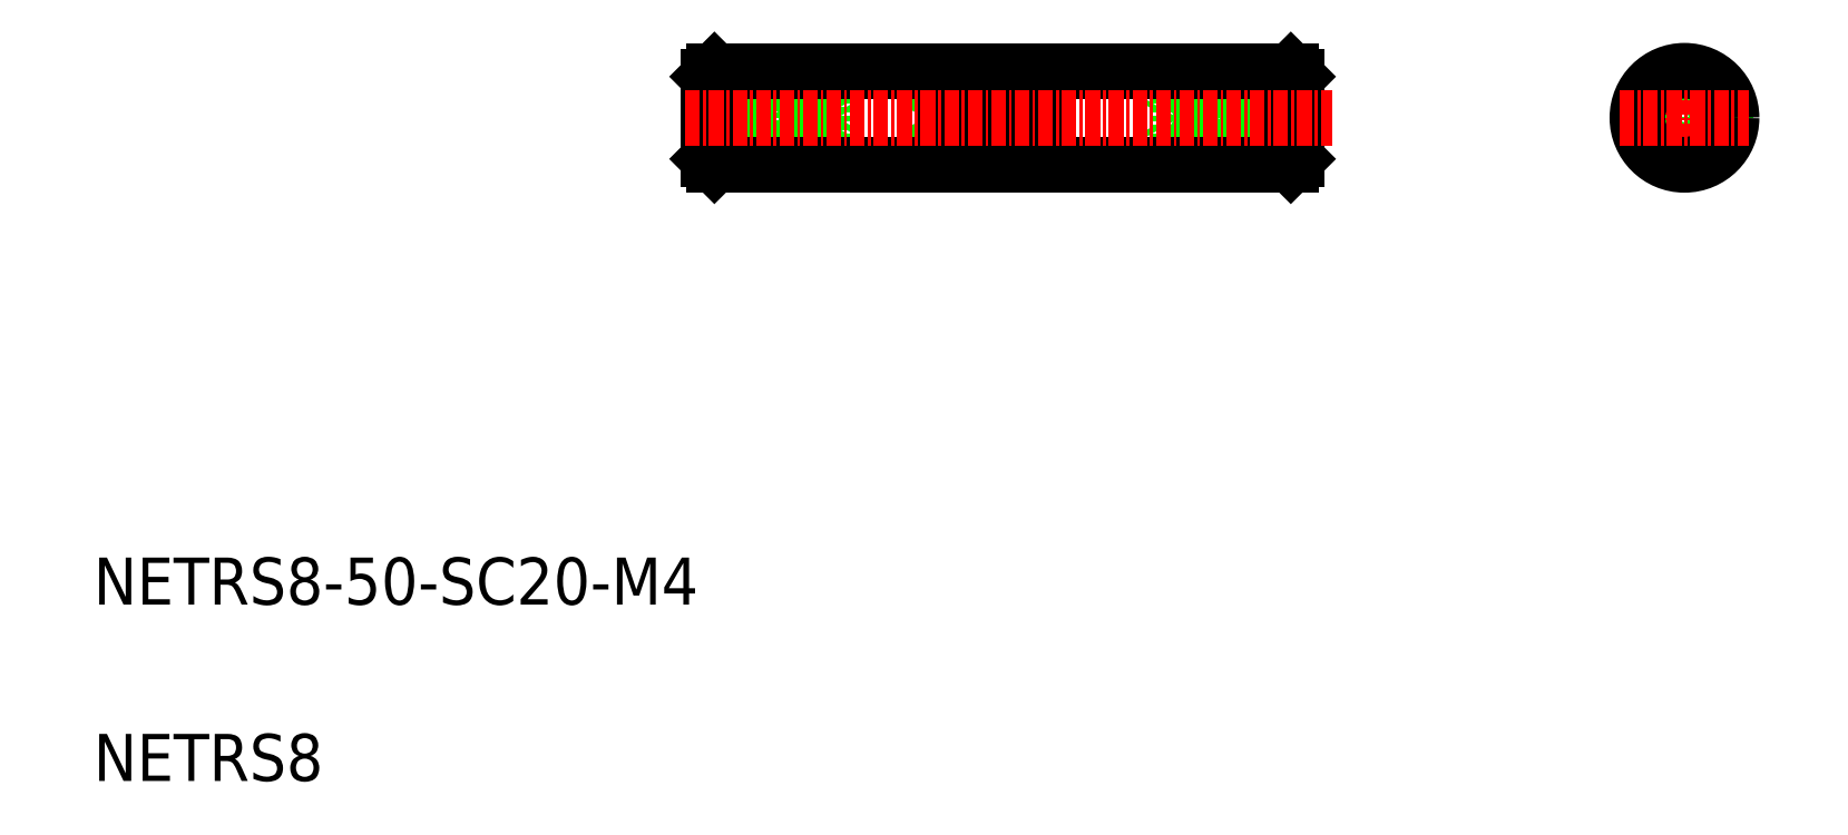
<metadata>
{"format":"dxf","ext":"dxf","renderer":"ezdxf+matplotlib","layout":"modelspace","background":"white","min_lineweight":24,"dpi":150}
</metadata>
<code>
0
SECTION
2
ENTITIES
0
INSERT
8
0
2
*U2
10
0
20
0
30
0
0
LINE
8
0
10
-2033
20
-405.3
30
0
11
-2041
21
-405.3
31
0
0
LINE
8
0
10
-2033
20
-404.9
30
0
11
-2043
21
-404.9
31
0
0
LINE
8
0
10
-2041
20
-405.3
30
0
11
-2042
21
-404.9
31
0
0
LINE
8
0
10
-2044
20
-403.3
30
0
11
-2043
21
-404.9
31
0
0
LINE
8
0
10
-2033
20
-401.3
30
0
11
-2041
21
-401.3
31
0
0
LINE
8
0
10
-2033
20
-401.6
30
0
11
-2043
21
-401.6
31
0
0
LINE
8
0
10
-2041
20
-401.3
30
0
11
-2042
21
-401.6
31
0
0
LINE
8
0
10
-2041
20
-401.3
30
0
11
-2041
21
-405.3
31
0
0
LINE
8
0
10
-2043
20
-401.6
30
0
11
-2044
21
-403.3
31
0
0
LINE
8
0
10
-2043
20
-401.6
30
0
11
-2043
21
-404.9
31
0
0
LINE
8
0
10
-2055
20
-405.2
30
0
11
-2063
21
-401.3
31
0
0
LINE
8
0
10
-2063
20
-405.2
30
0
11
-2055
21
-401.3
31
0
0
LINE
8
0
10
-2055
20
-405.2
30
0
11
-2063
21
-405.2
31
0
0
LINE
8
0
10
-2055
20
-401.3
30
0
11
-2063
21
-401.3
31
0
0
LINE
8
0
10
-2003
20
-401.3
30
0
11
-2003
21
-405.2
31
0
0
LINE
8
0
10
-1996
20
-401.3
30
0
11
-1996
21
-405.2
31
0
0
LINE
8
0
10
-2055
20
-401.3
30
0
11
-2055
21
-405.2
31
0
0
LINE
8
0
10
-2063
20
-401.3
30
0
11
-2063
21
-405.2
31
0
0
CIRCLE
8
0
10
-2000
20
-403.3
30
0
40
1.667
0
CIRCLE
8
0
10
-2000
20
-403.3
30
0
40
2
0
LINE
8
CENTER
10
-2000
20
-397.8
30
0
11
-2000
21
-408.8
31
0
0
LINE
8
0
10
-2033
20
-399.3
30
0
11
-2033
21
-399.8
31
0
0
LINE
8
0
10
-2033
20
-407.3
30
0
11
-2033
21
-406.8
31
0
0
LINE
8
0
10
-2033
20
-399.8
30
0
11
-2033
21
-406.8
31
0
0
LINE
8
0
10
-2033
20
-399.3
30
0
11
-2033
21
-407.3
31
0
0
CIRCLE
8
0
10
-2000
20
-403.3
30
0
40
4
0
LINE
8
CENTER
10
-2005
20
-403.3
30
0
11
-1994
21
-403.3
31
0
0
LINE
8
0
10
-2073
20
-401.6
30
0
11
-2073
21
-404.9
31
0
0
LINE
8
0
10
-2072
20
-403.3
30
0
11
-2073
21
-404.9
31
0
0
LINE
8
0
10
-2073
20
-401.6
30
0
11
-2072
21
-403.3
31
0
0
LINE
8
0
10
-2075
20
-401.3
30
0
11
-2075
21
-405.3
31
0
0
LINE
8
0
10
-2075
20
-401.3
30
0
11
-2074
21
-401.6
31
0
0
LINE
8
0
10
-2075
20
-405.3
30
0
11
-2074
21
-404.9
31
0
0
LINE
8
0
10
-2082
20
-399.3
30
0
11
-2083
21
-399.8
31
0
0
LINE
8
0
10
-2083
20
-401.6
30
0
11
-2073
21
-401.6
31
0
0
LINE
8
0
10
-2083
20
-404.9
30
0
11
-2073
21
-404.9
31
0
0
LINE
8
0
10
-2083
20
-401.3
30
0
11
-2075
21
-401.3
31
0
0
LINE
8
0
10
-2083
20
-405.3
30
0
11
-2075
21
-405.3
31
0
0
LINE
8
0
10
-2082
20
-407.3
30
0
11
-2083
21
-406.8
31
0
0
LINE
8
0
10
-2082
20
-399.3
30
0
11
-2082
21
-407.3
31
0
0
LINE
8
0
10
-2083
20
-399.8
30
0
11
-2083
21
-406.8
31
0
0
LINE
8
0
10
-2082
20
-399.3
30
0
11
-2033
21
-399.3
31
0
0
LINE
8
0
10
-2082
20
-407.3
30
0
11
-2033
21
-407.3
31
0
0
LINE
8
CENTER
10
-2085
20
-403.3
30
0
11
-2030
21
-403.3
31
0
0
TEXT
8
0
10
-2135
20
-459.7
30
0
40
4
1
NETRS8
0
TEXT
8
0
10
-2135
20
-444.7
30
0
40
4
1
NETRS8-50-SC20-M4
0
ENDSEC
0
EOF

</code>
